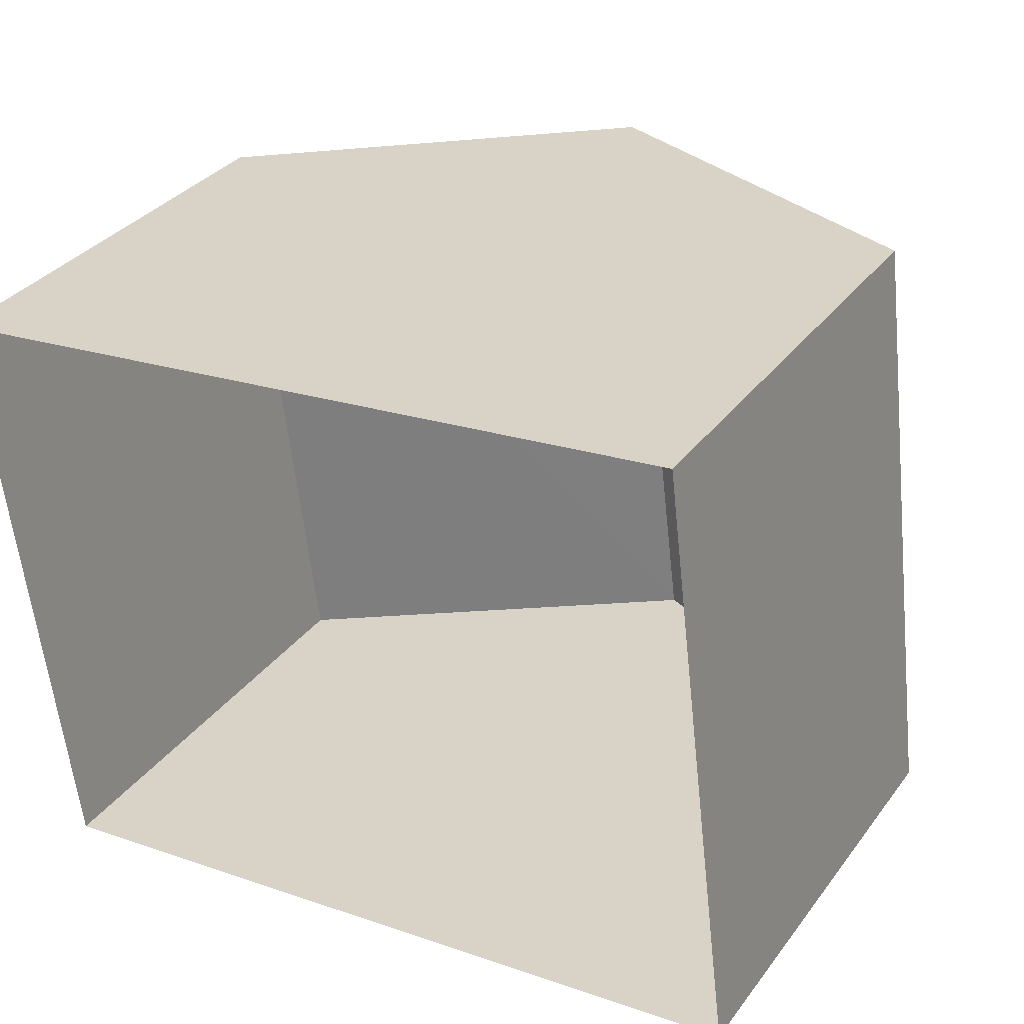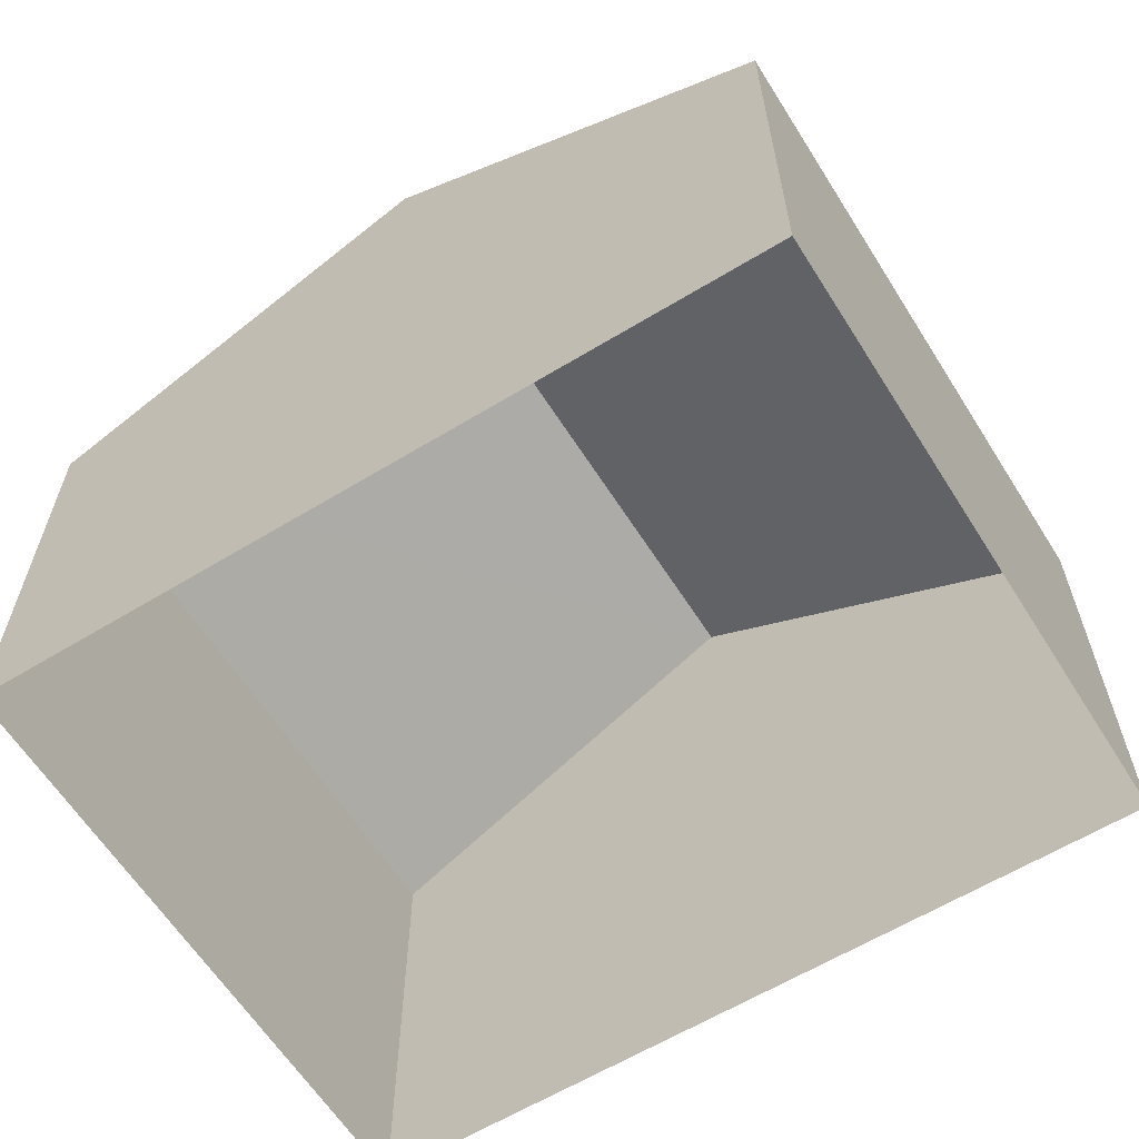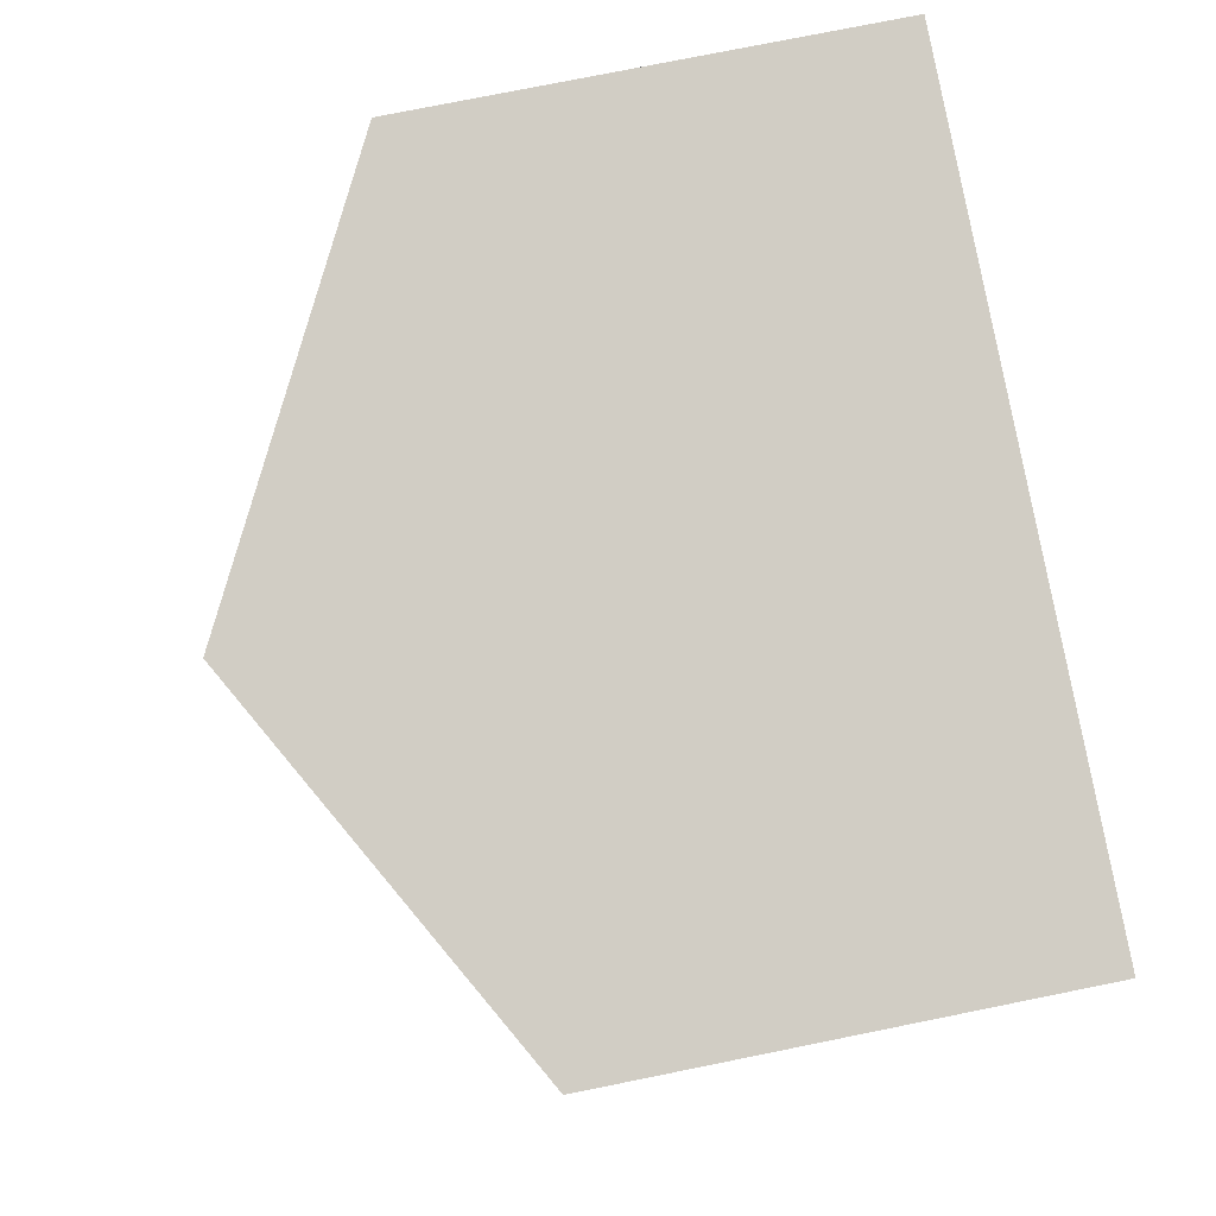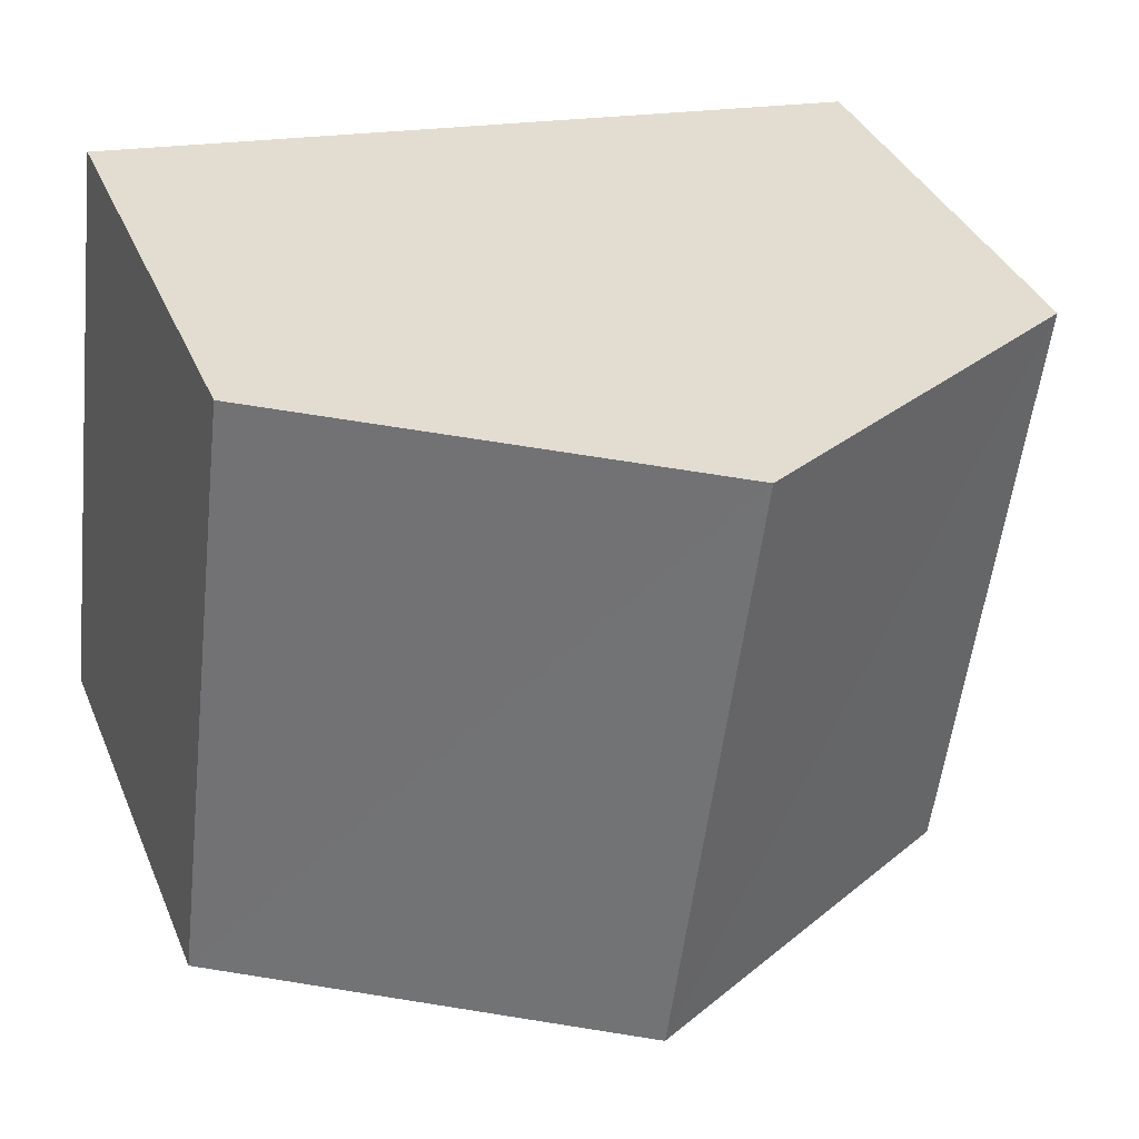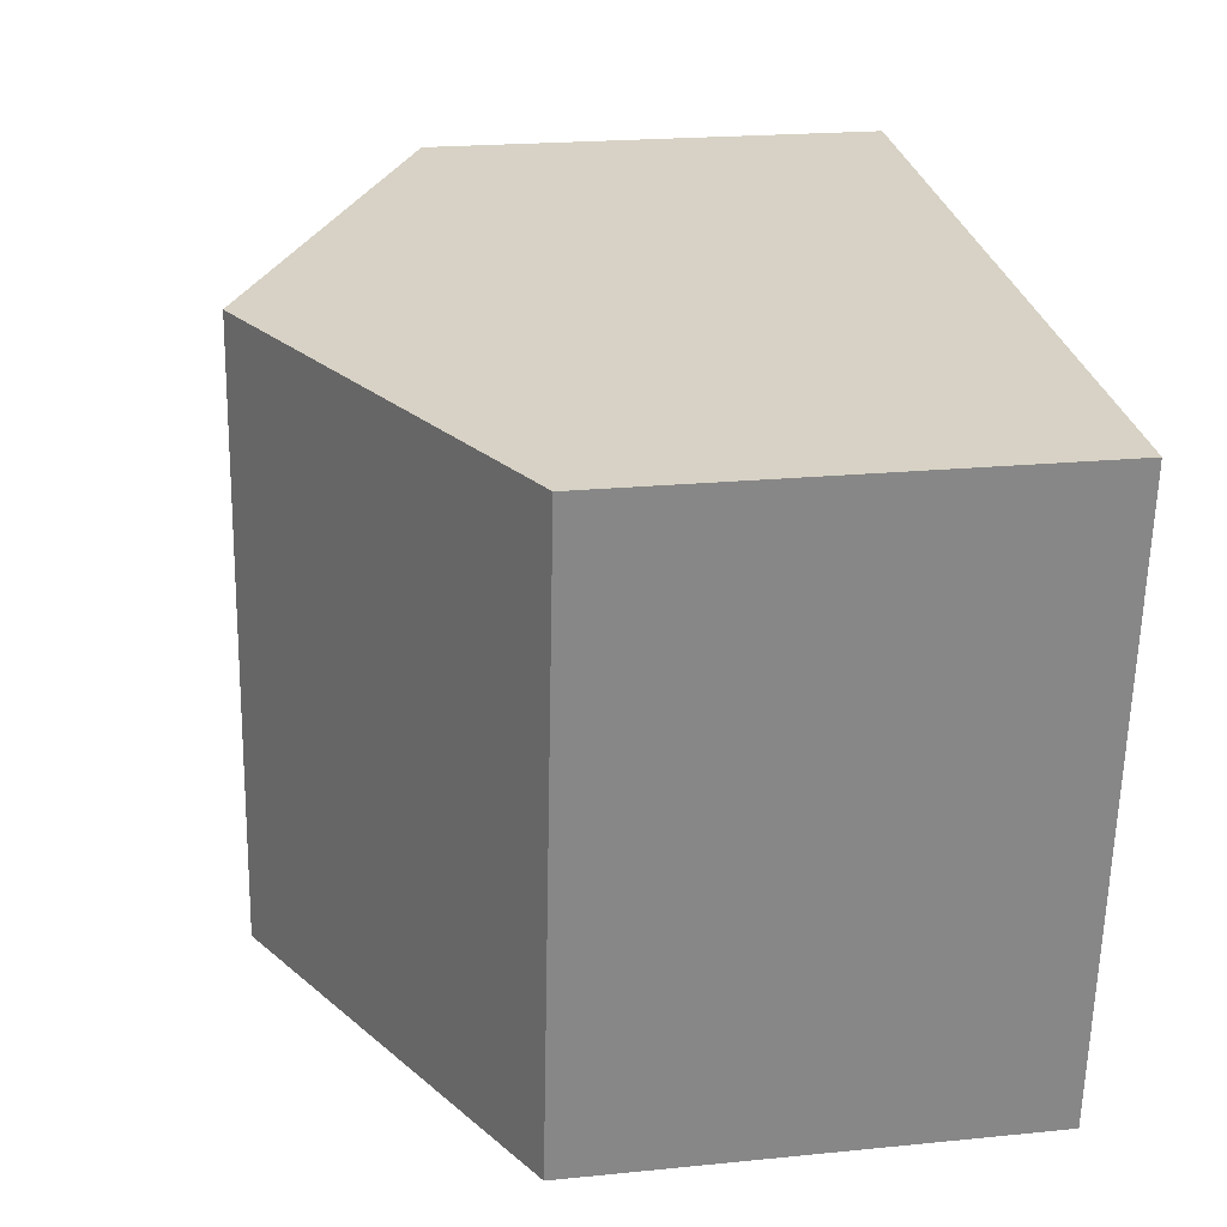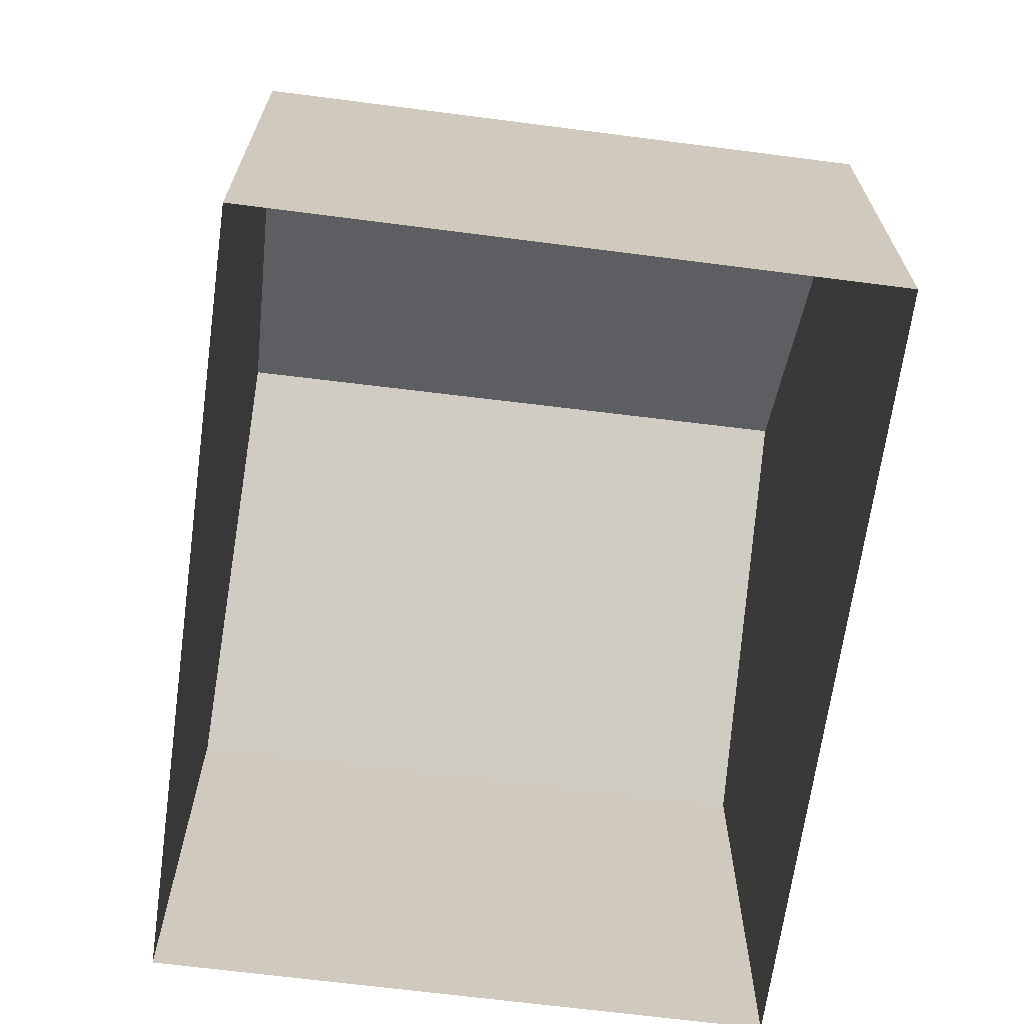
<metadata>
{"format":"obj","ext":"obj","renderer":"f3d","projection":"perspective","resolution":1024,"background":"white","views":[{"elev":33.5,"azim":-148.9,"up":"+Y"},{"elev":-61.9,"azim":-154.9,"up":"+Z"},{"elev":77.0,"azim":78.6,"up":"+Y"},{"elev":36.8,"azim":-21.2,"up":"+Y"},{"elev":20.8,"azim":79.7,"up":"+Y"},{"elev":-67.5,"azim":75.6,"up":"+Z"}]}
</metadata>
<code>
v -8.932e+04 -9.853e+04 8.396
v -8.931e+04 -9.853e+04 8.395
v -8.931e+04 -9.854e+04 8.394
v -8.932e+04 -9.854e+04 8.395
v -8.932e+04 -9.854e+04 17.42
v -8.932e+04 -9.853e+04 17.42
v -8.932e+04 -9.854e+04 14.56
v -8.932e+04 -9.853e+04 14.56
v -8.931e+04 -9.853e+04 14.56
v -8.931e+04 -9.854e+04 14.56
f 1 2 3
f 4 1 3
f 5 6 7
f 7 6 8
f 9 5 10
f 6 5 9
f 10 3 2
f 9 10 2
f 8 1 4
f 7 8 4
f 10 4 3
f 10 7 4
f 5 7 10
f 9 2 1
f 8 9 1
f 6 9 8

</code>
